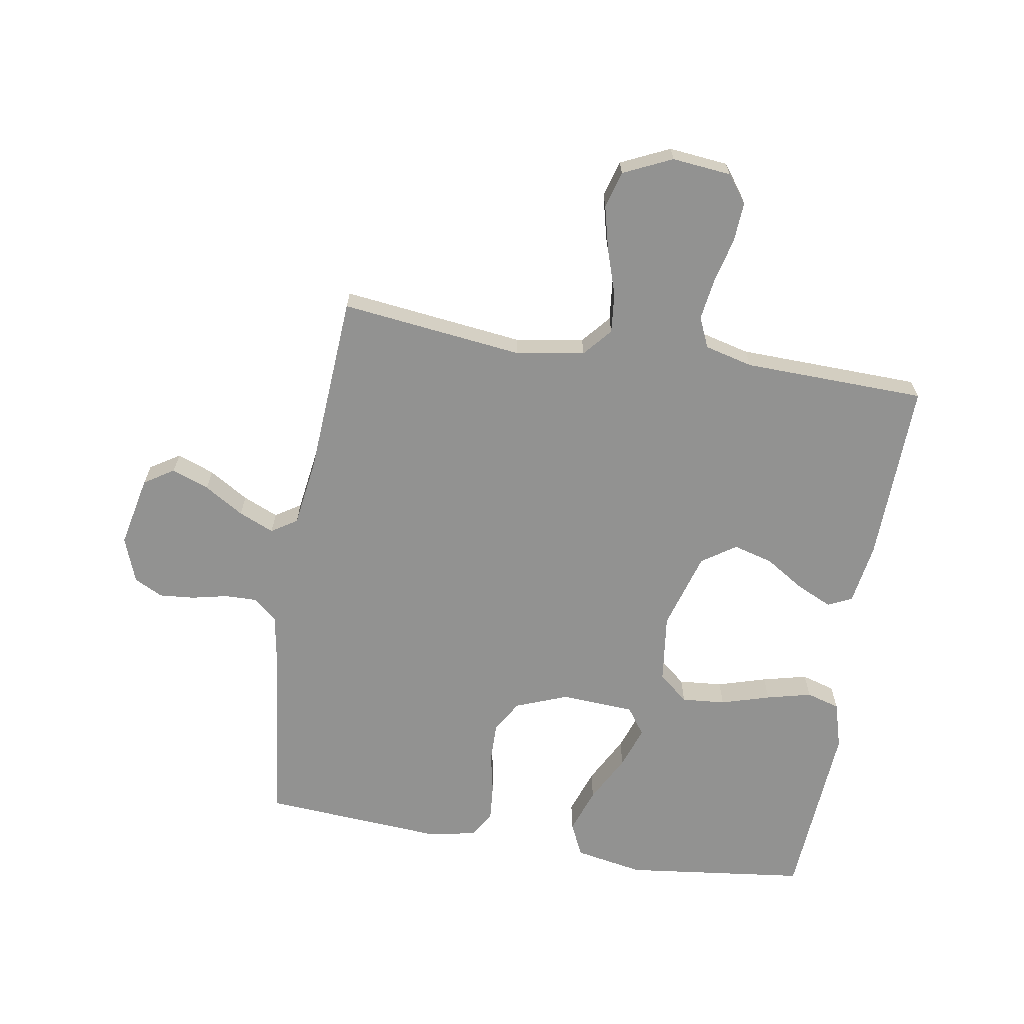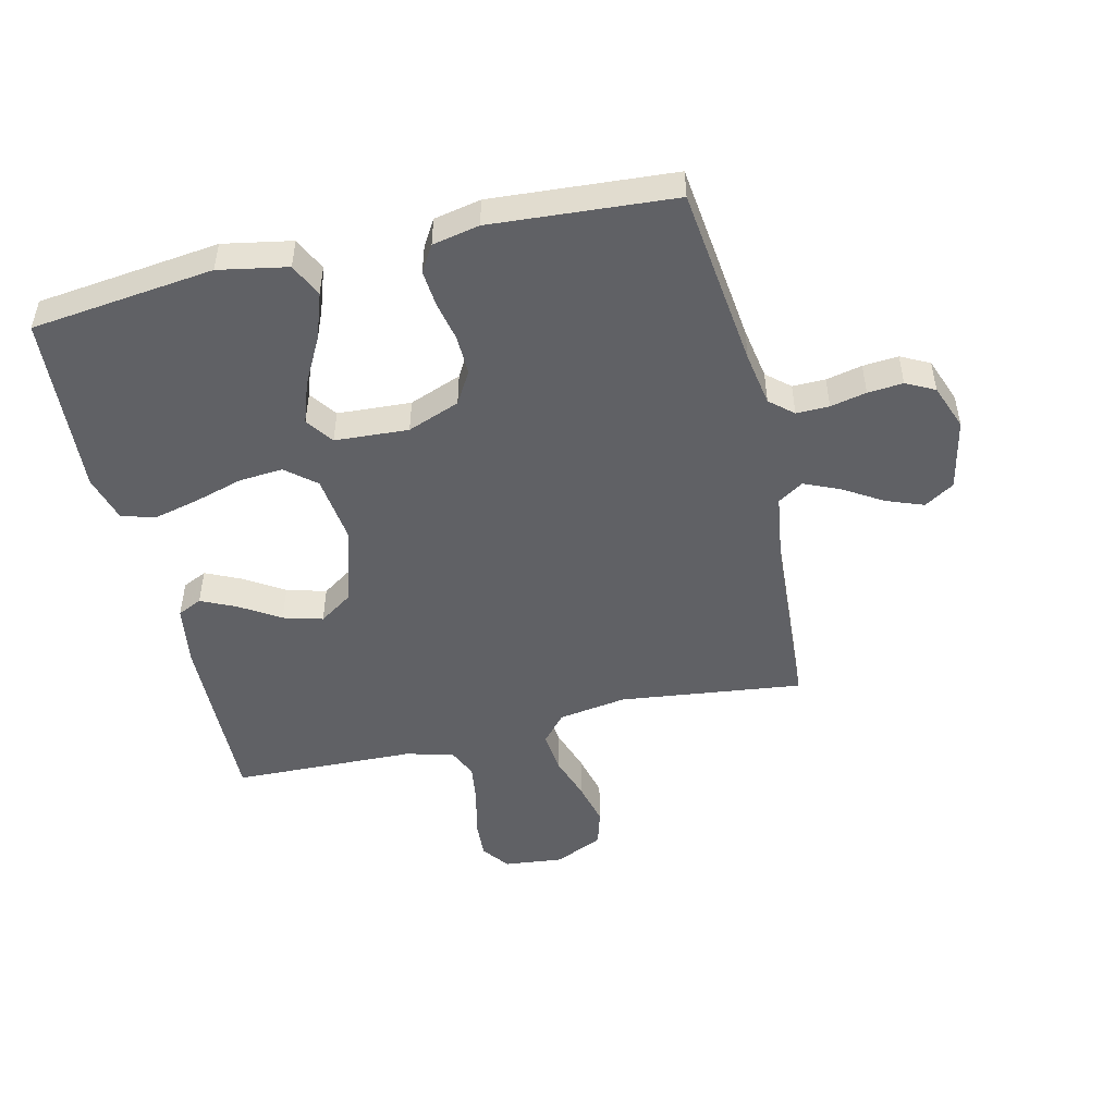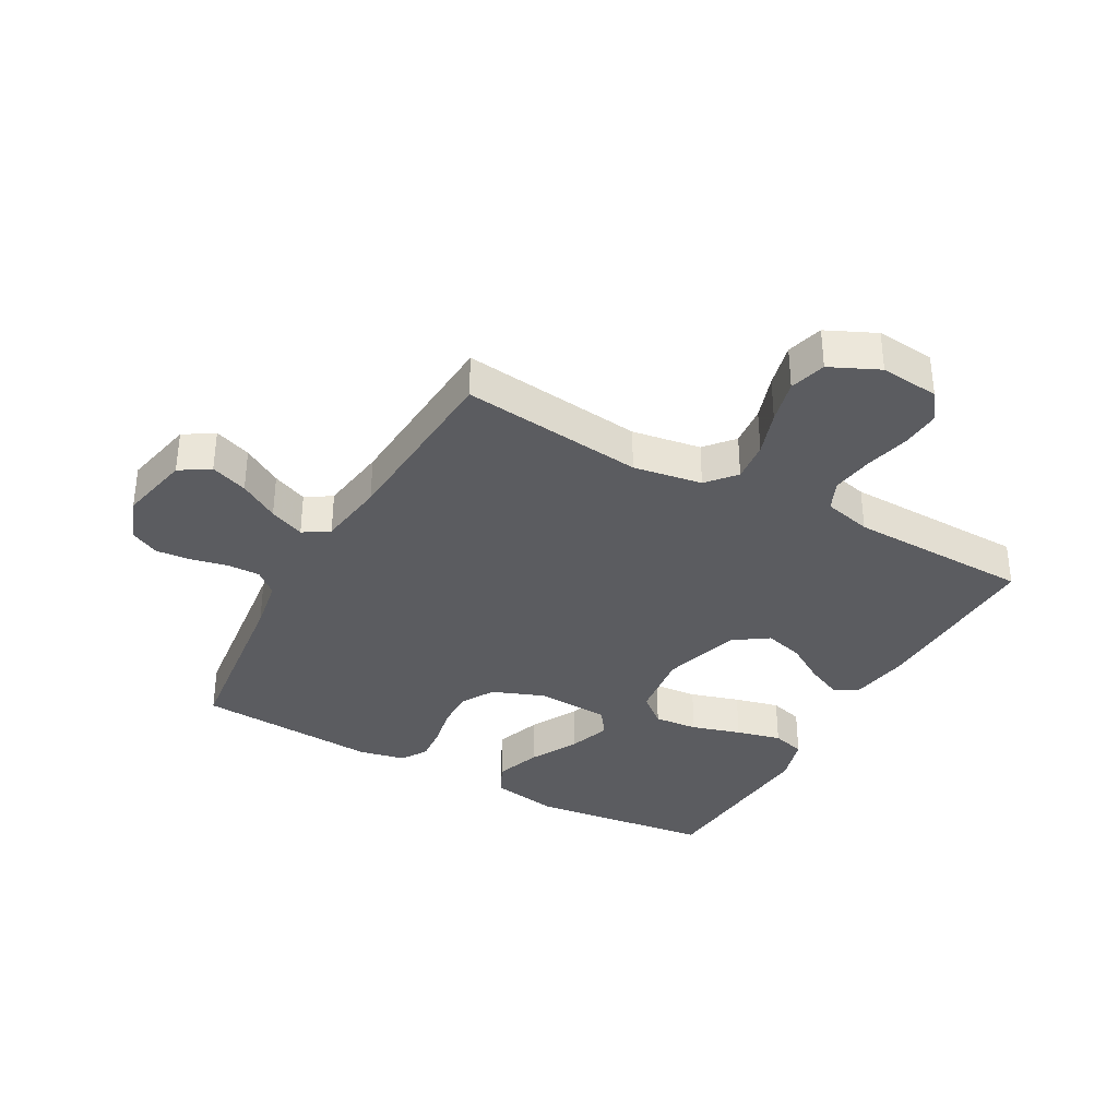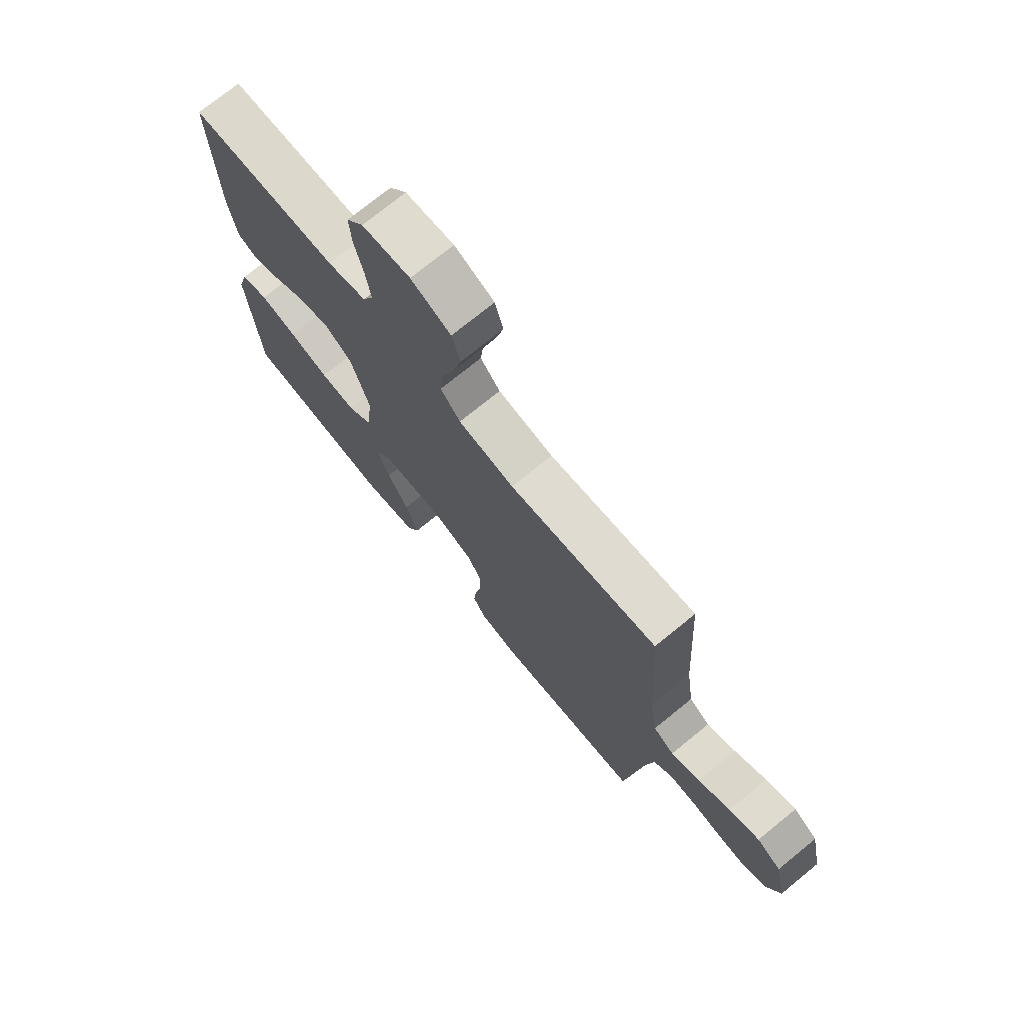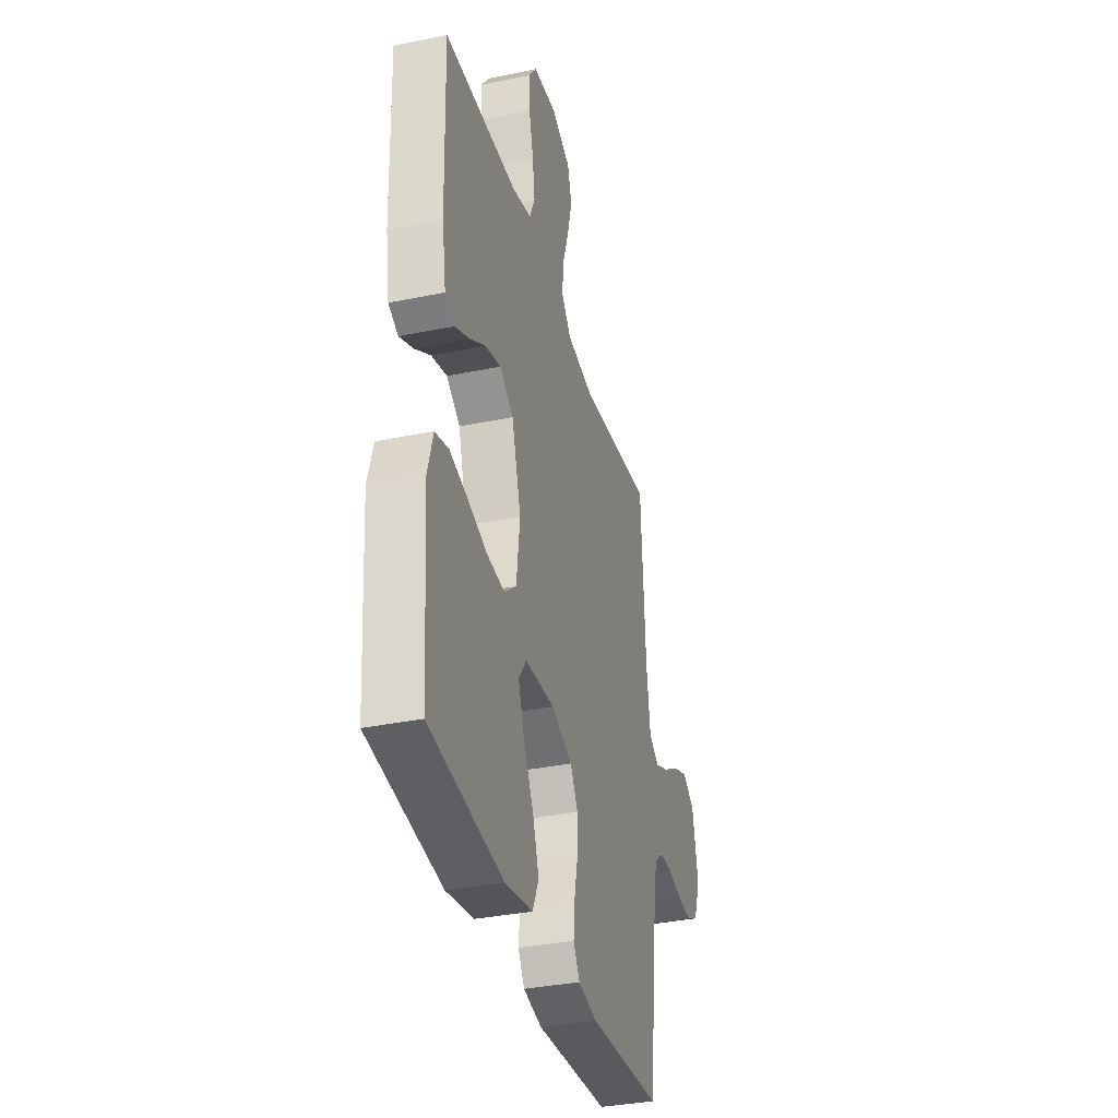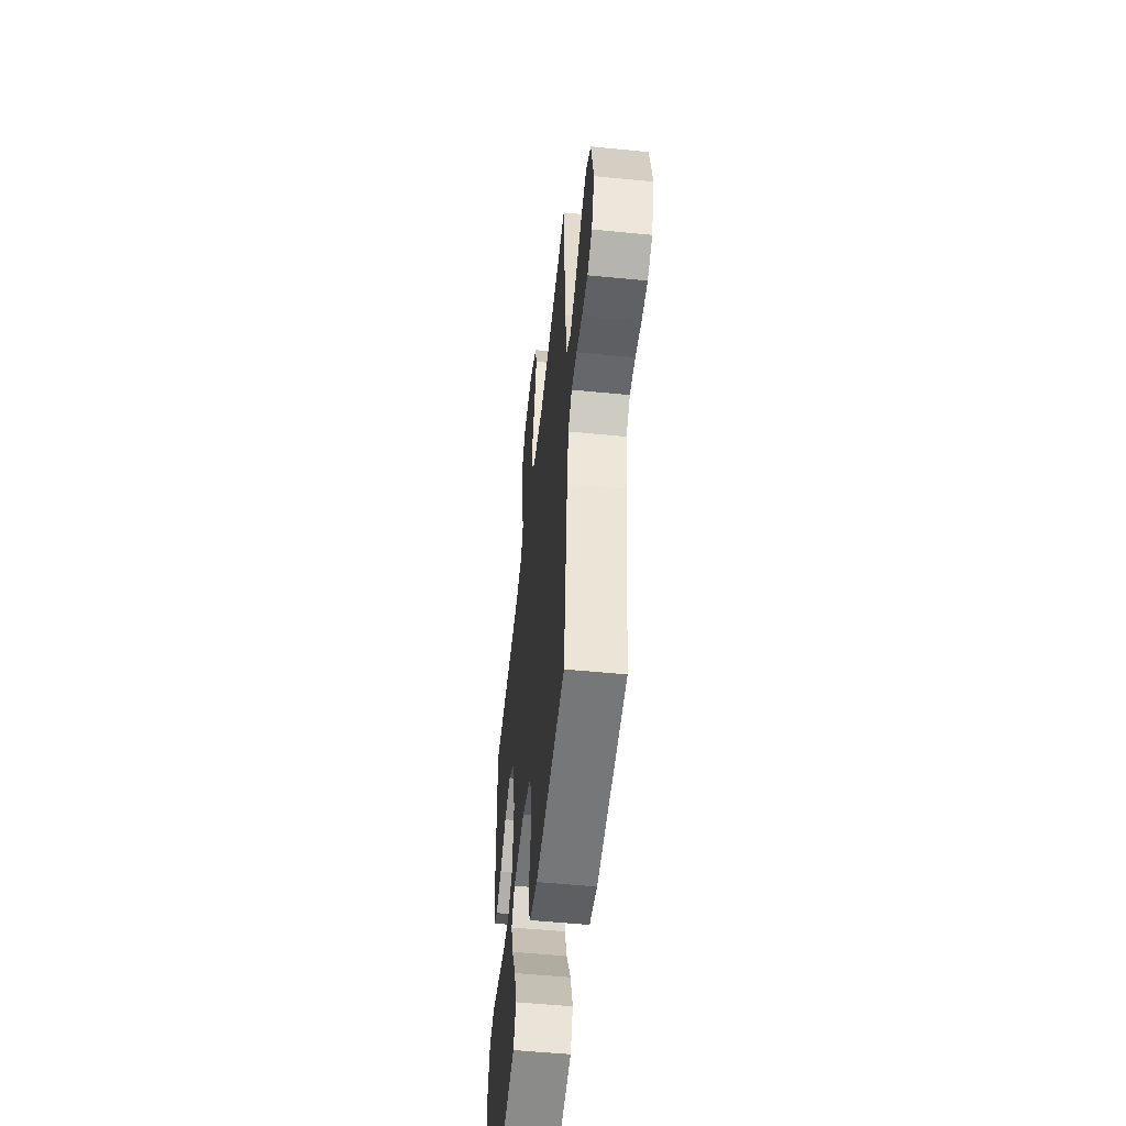
<metadata>
{"format":"obj","ext":"obj","renderer":"f3d","projection":"perspective","resolution":1024,"background":"white","views":[{"elev":-66.2,"azim":-9.4,"up":"+Y"},{"elev":-49.1,"azim":-166.8,"up":"+Y"},{"elev":-35.1,"azim":-29.0,"up":"+Y"},{"elev":73.6,"azim":-129.2,"up":"+Z"},{"elev":-35.0,"azim":105.3,"up":"+Z"},{"elev":-53.1,"azim":-96.0,"up":"+Z"}]}
</metadata>
<code>
v -0.5 0.07 0.5
v -0.2 0.07 0.464
v -0.087 0.07 0.482
v -0.047 0.07 0.529
v -0.054 0.07 0.596
v -0.079 0.07 0.671
v -0.097 0.07 0.744
v -0.08 0.07 0.804
v 0 0.07 0.841
v 0.097 0.07 0.831
v 0.131 0.07 0.786
v 0.127 0.07 0.721
v 0.109 0.07 0.647
v 0.099 0.07 0.578
v 0.121 0.07 0.528
v 0.2 0.07 0.508
v 0.5 0.07 0.5
v 0.492 0.07 0.2
v 0.476 0.07 0.099
v 0.436 0.07 0.08
v 0.378 0.07 0.107
v 0.313 0.07 0.148
v 0.248 0.07 0.166
v 0.192 0.07 0.128
v 0.154 0.07 0
v 0.168 0.07 -0.114
v 0.217 0.07 -0.155
v 0.289 0.07 -0.149
v 0.37 0.07 -0.125
v 0.444 0.07 -0.107
v 0.499 0.07 -0.123
v 0.521 0.07 -0.2
v 0.5 0.07 -0.5
v 0.2 0.07 -0.536
v 0.087 0.07 -0.515
v 0.061 0.07 -0.46
v 0.087 0.07 -0.385
v 0.129 0.07 -0.306
v 0.153 0.07 -0.237
v 0.121 0.07 -0.192
v 0 0.07 -0.185
v -0.086 0.07 -0.218
v -0.117 0.07 -0.271
v -0.116 0.07 -0.336
v -0.102 0.07 -0.403
v -0.097 0.07 -0.462
v -0.123 0.07 -0.505
v -0.2 0.07 -0.521
v -0.5 0.07 -0.5
v -0.536 0.07 -0.2
v -0.551 0.07 -0.113
v -0.589 0.07 -0.08
v -0.643 0.07 -0.081
v -0.702 0.07 -0.094
v -0.76 0.07 -0.099
v -0.807 0.07 -0.075
v -0.835 0.07 0
v -0.81 0.07 0.118
v -0.761 0.07 0.149
v -0.7 0.07 0.126
v -0.635 0.07 0.086
v -0.577 0.07 0.061
v -0.535 0.07 0.088
v -0.519 0.07 0.2
v -0.5 0 0.5
v -0.2 0 0.464
v -0.087 0 0.482
v -0.047 0 0.529
v -0.054 0 0.596
v -0.079 0 0.671
v -0.097 0 0.744
v -0.08 0 0.804
v 0 0 0.841
v 0.097 0 0.831
v 0.131 0 0.786
v 0.127 0 0.721
v 0.109 0 0.647
v 0.099 0 0.578
v 0.121 0 0.528
v 0.2 0 0.508
v 0.5 0 0.5
v 0.492 0 0.2
v 0.476 0 0.099
v 0.436 0 0.08
v 0.378 0 0.107
v 0.313 0 0.148
v 0.248 0 0.166
v 0.192 0 0.128
v 0.154 0 0
v 0.168 0 -0.114
v 0.217 0 -0.155
v 0.289 0 -0.149
v 0.37 0 -0.125
v 0.444 0 -0.107
v 0.499 0 -0.123
v 0.521 0 -0.2
v 0.5 0 -0.5
v 0.2 0 -0.536
v 0.087 0 -0.515
v 0.061 0 -0.46
v 0.087 0 -0.385
v 0.129 0 -0.306
v 0.153 0 -0.237
v 0.121 0 -0.192
v 0 0 -0.185
v -0.086 0 -0.218
v -0.117 0 -0.271
v -0.116 0 -0.336
v -0.102 0 -0.403
v -0.097 0 -0.462
v -0.123 0 -0.505
v -0.2 0 -0.521
v -0.5 0 -0.5
v -0.536 0 -0.2
v -0.551 0 -0.113
v -0.589 0 -0.08
v -0.643 0 -0.081
v -0.702 0 -0.094
v -0.76 0 -0.099
v -0.807 0 -0.075
v -0.835 0 0
v -0.81 0 0.118
v -0.761 0 0.149
v -0.7 0 0.126
v -0.635 0 0.086
v -0.577 0 0.061
v -0.535 0 0.088
v -0.519 0 0.2
f 59 60 61
f 58 59 61
f 57 58 61
f 56 57 61
f 55 56 61
f 54 55 61
f 53 54 61
f 52 53 61 62
f 51 52 62 63
f 48 49 50
f 47 48 50
f 46 47 50
f 45 46 50
f 44 45 50
f 51 63 64
f 50 51 64
f 44 50 64
f 43 44 64
f 36 37 38
f 35 36 38
f 34 35 38
f 33 34 38
f 32 33 38
f 31 32 38
f 30 31 38
f 29 30 38
f 28 29 38
f 27 28 38 39
f 26 27 39 40
f 20 21 22
f 19 20 22
f 18 19 22
f 17 18 22
f 16 17 22
f 15 16 22 23
f 14 15 23 24
f 11 12 13
f 10 11 13
f 9 10 13
f 8 9 13
f 7 8 13
f 6 7 13
f 5 6 13
f 4 5 13 14
f 14 24 25
f 4 14 25
f 3 4 25
f 64 1 2
f 43 64 2
f 42 43 2
f 26 40 41
f 26 41 42
f 25 26 42
f 3 25 42
f 2 3 42
f 125 124 123
f 125 123 122
f 125 122 121
f 125 121 120
f 125 120 119
f 125 119 118
f 125 118 117
f 126 125 117 116
f 127 126 116 115
f 114 113 112
f 114 112 111
f 114 111 110
f 114 110 109
f 114 109 108
f 128 127 115
f 128 115 114
f 128 114 108
f 128 108 107
f 102 101 100
f 102 100 99
f 102 99 98
f 102 98 97
f 102 97 96
f 102 96 95
f 102 95 94
f 102 94 93
f 102 93 92
f 103 102 92 91
f 104 103 91 90
f 86 85 84
f 86 84 83
f 86 83 82
f 86 82 81
f 86 81 80
f 87 86 80 79
f 88 87 79 78
f 77 76 75
f 77 75 74
f 77 74 73
f 77 73 72
f 77 72 71
f 77 71 70
f 77 70 69
f 78 77 69 68
f 89 88 78
f 89 78 68
f 89 68 67
f 66 65 128
f 66 128 107
f 66 107 106
f 105 104 90
f 106 105 90
f 106 90 89
f 106 89 67
f 106 67 66
f 1 65 66 2
f 2 66 67 3
f 3 67 68 4
f 4 68 69 5
f 5 69 70 6
f 6 70 71 7
f 7 71 72 8
f 8 72 73 9
f 9 73 74 10
f 10 74 75 11
f 11 75 76 12
f 12 76 77 13
f 13 77 78 14
f 14 78 79 15
f 15 79 80 16
f 16 80 81 17
f 17 81 82 18
f 18 82 83 19
f 19 83 84 20
f 20 84 85 21
f 21 85 86 22
f 22 86 87 23
f 23 87 88 24
f 24 88 89 25
f 25 89 90 26
f 26 90 91 27
f 27 91 92 28
f 28 92 93 29
f 29 93 94 30
f 30 94 95 31
f 31 95 96 32
f 32 96 97 33
f 33 97 98 34
f 34 98 99 35
f 35 99 100 36
f 36 100 101 37
f 37 101 102 38
f 38 102 103 39
f 39 103 104 40
f 40 104 105 41
f 41 105 106 42
f 42 106 107 43
f 43 107 108 44
f 44 108 109 45
f 45 109 110 46
f 46 110 111 47
f 47 111 112 48
f 48 112 113 49
f 49 113 114 50
f 50 114 115 51
f 51 115 116 52
f 52 116 117 53
f 53 117 118 54
f 54 118 119 55
f 55 119 120 56
f 56 120 121 57
f 57 121 122 58
f 58 122 123 59
f 59 123 124 60
f 60 124 125 61
f 61 125 126 62
f 62 126 127 63
f 63 127 128 64
f 64 128 65 1

</code>
